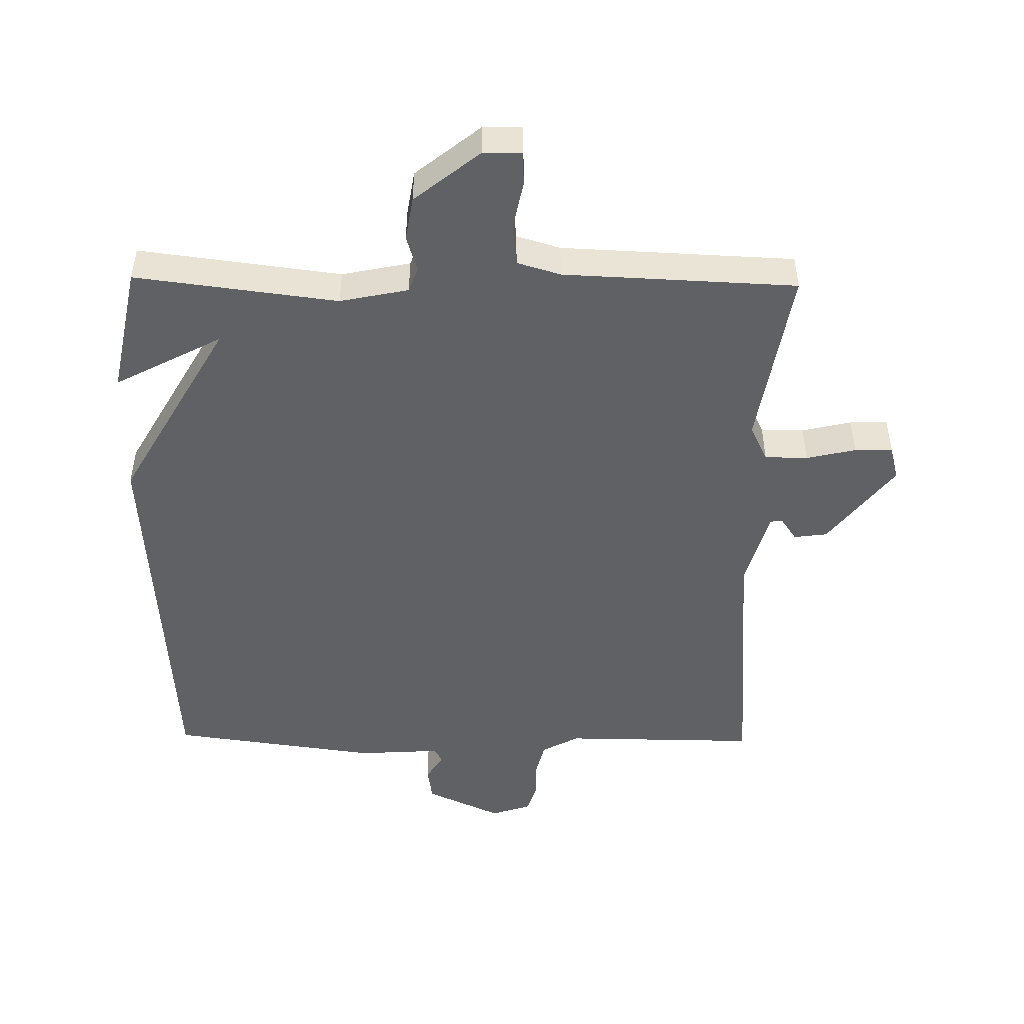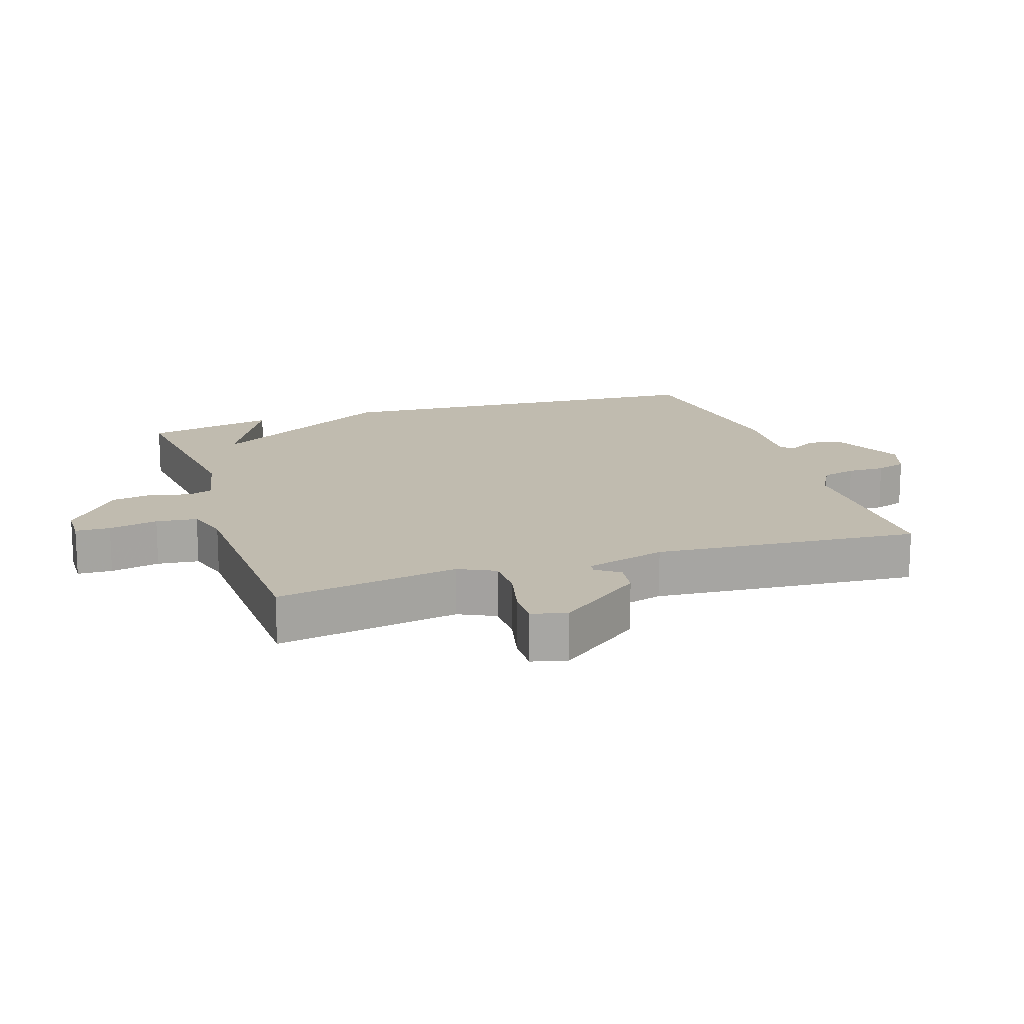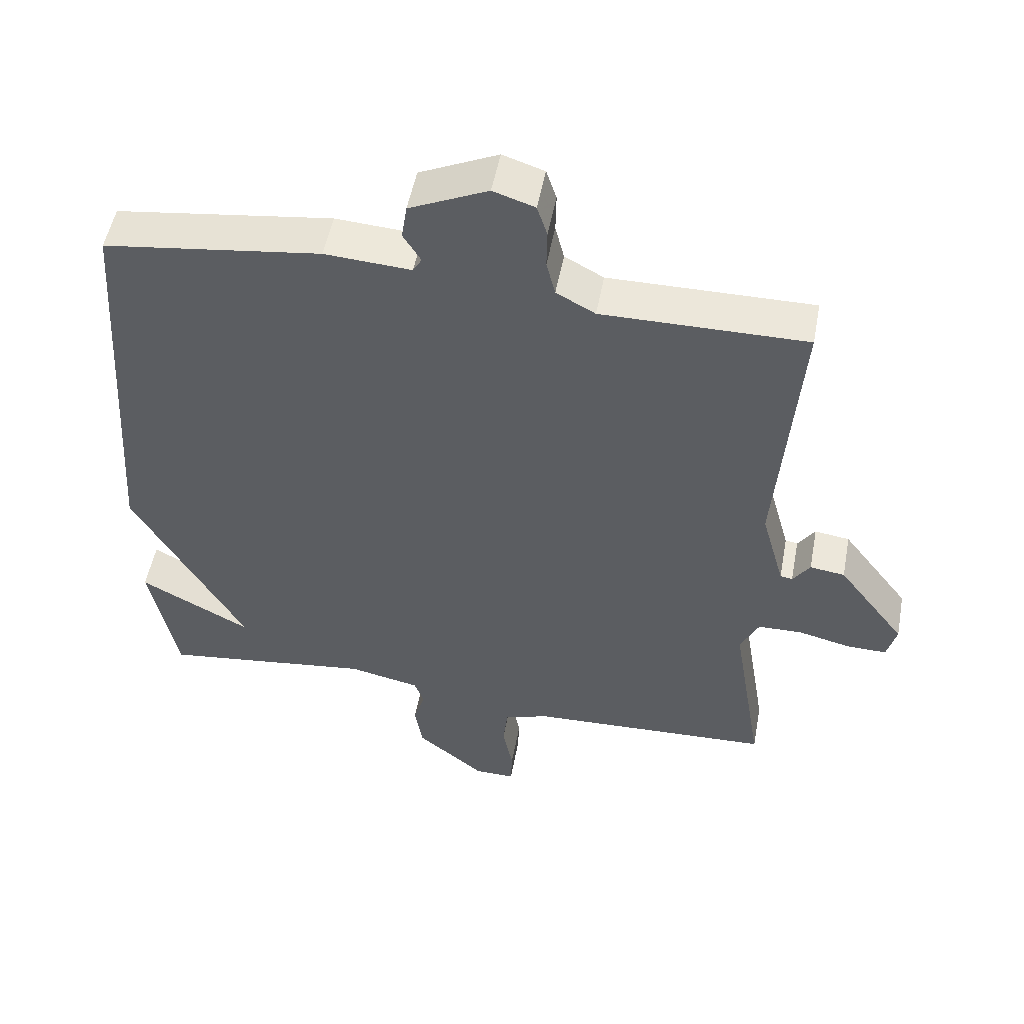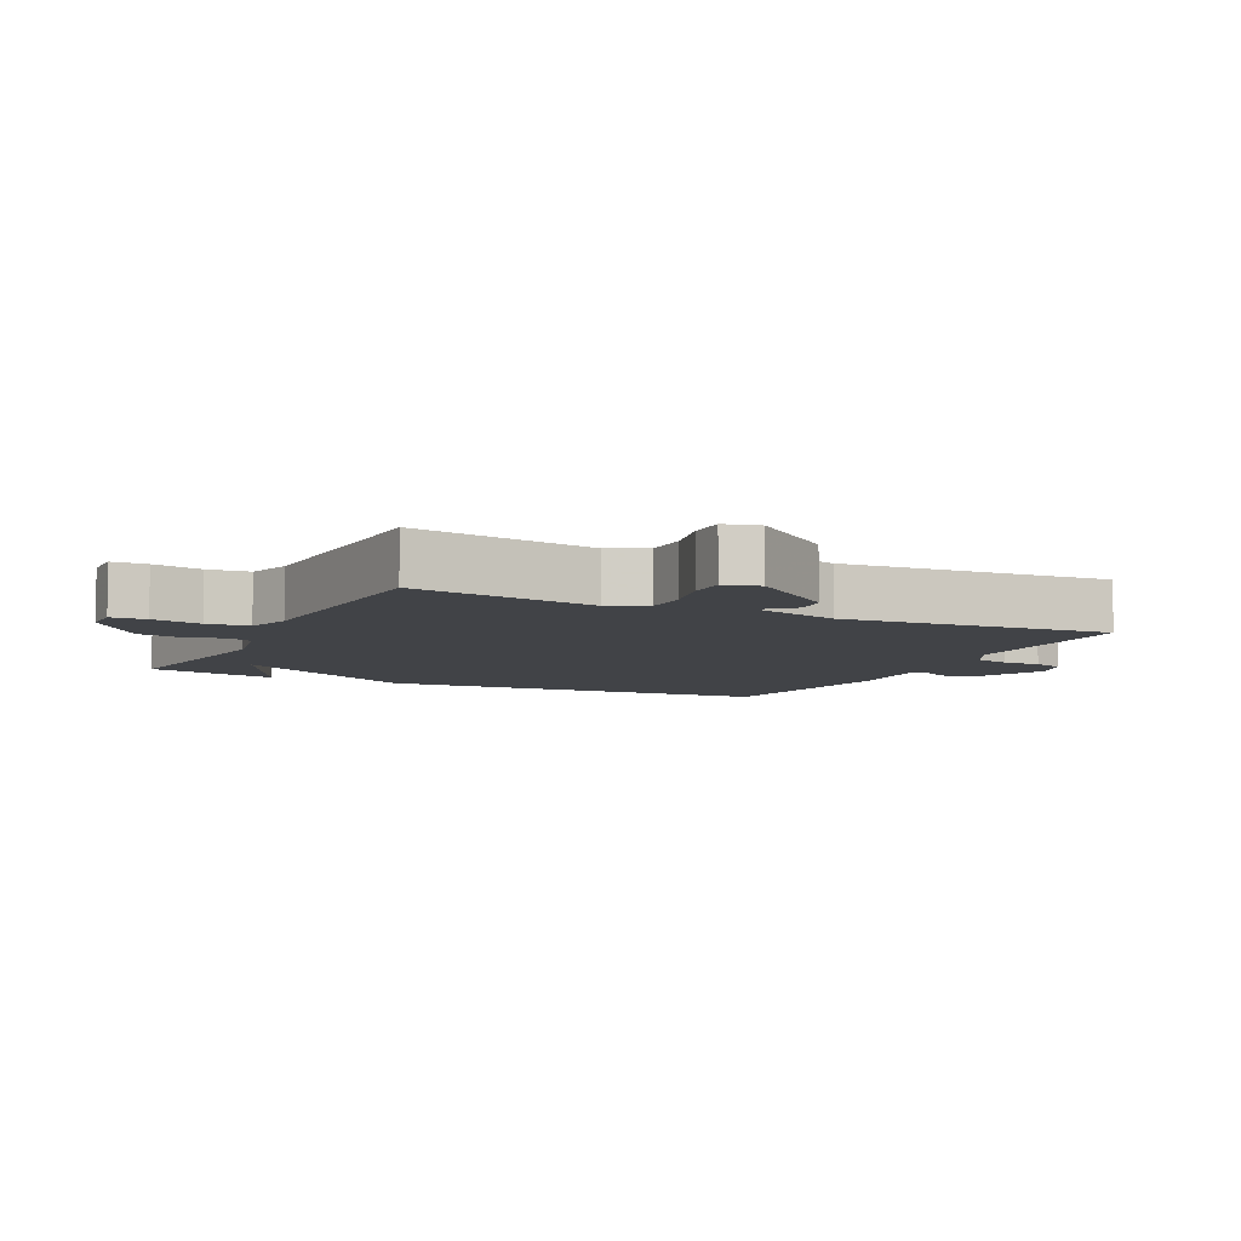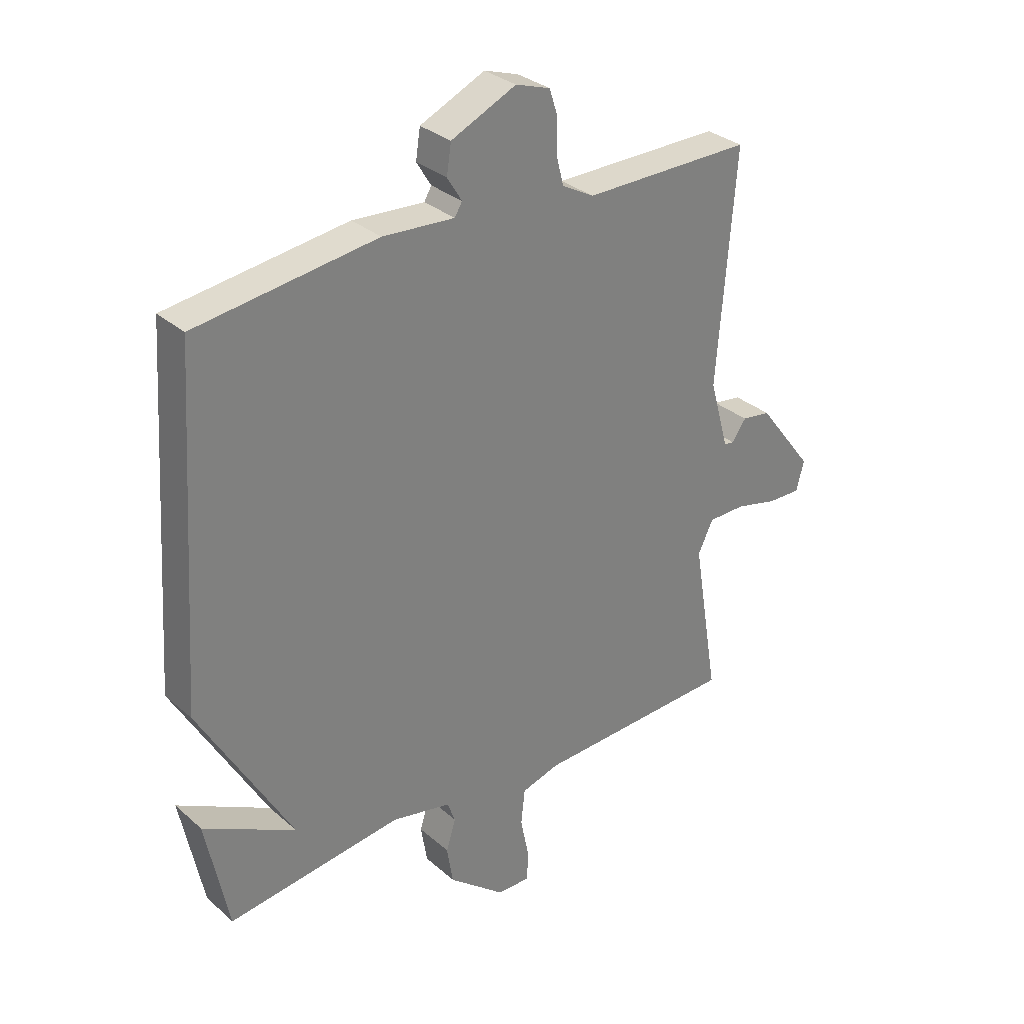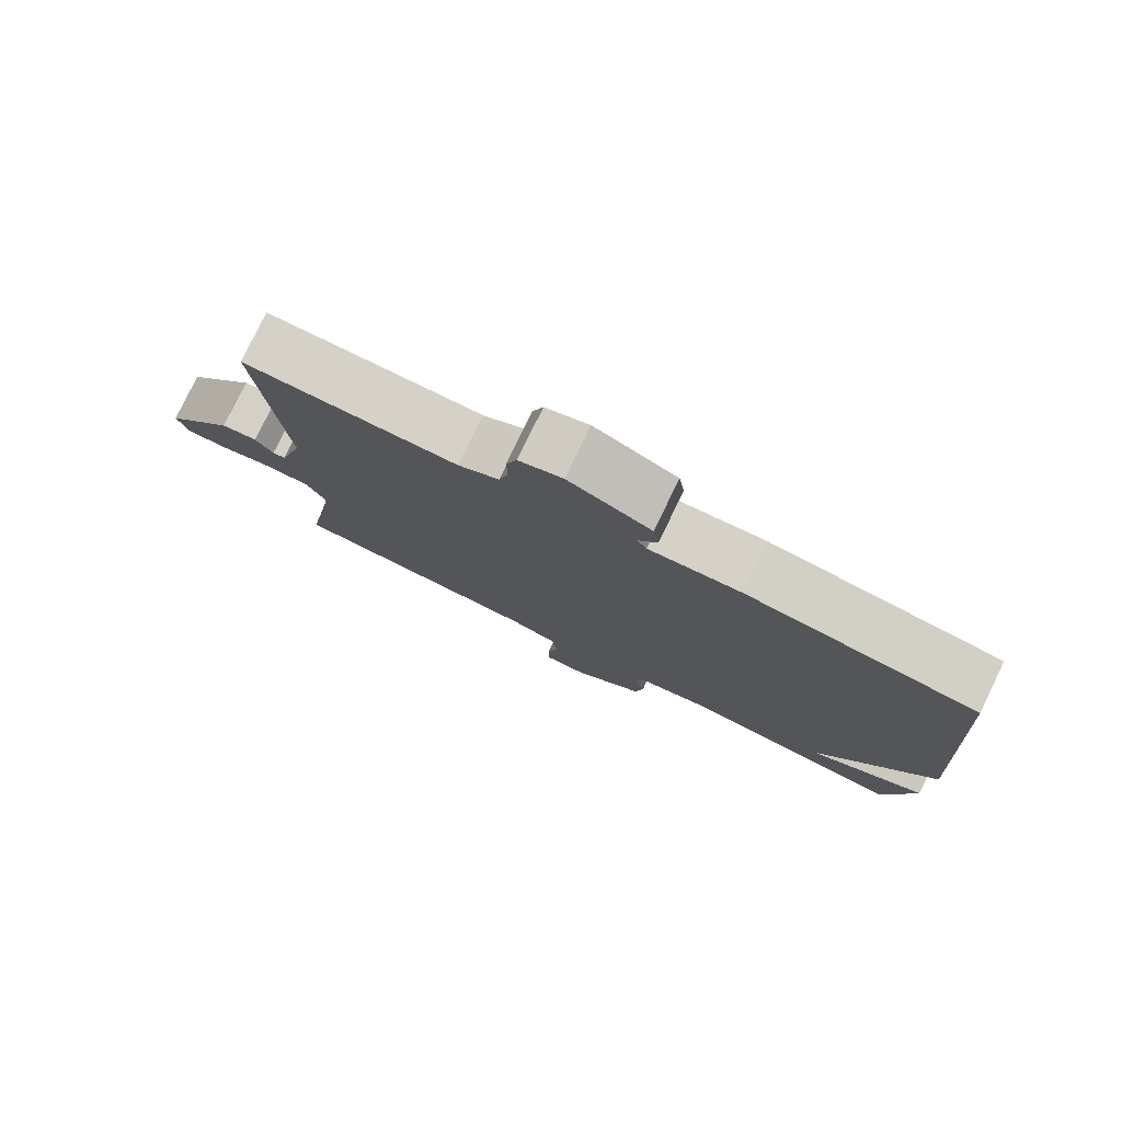
<metadata>
{"format":"obj","ext":"obj","renderer":"f3d","projection":"perspective","resolution":1024,"background":"white","views":[{"elev":-48.7,"azim":179.1,"up":"+Y"},{"elev":16.1,"azim":-108.1,"up":"+Y"},{"elev":51.6,"azim":-169.4,"up":"+Z"},{"elev":-7.0,"azim":-116.1,"up":"+Y"},{"elev":31.2,"azim":140.7,"up":"+Z"},{"elev":79.2,"azim":25.9,"up":"+Z"}]}
</metadata>
<code>
v 0.5 0.07 -0.5
v 0.19 0.07 -0.461
v 0.085 0.07 -0.483
v 0.071 0.07 -0.521
v 0.088 0.07 -0.576
v 0.077 0.07 -0.644
v -0.023 0.07 -0.725
v -0.082 0.07 -0.726
v -0.084 0.07 -0.673
v -0.069 0.07 -0.598
v -0.076 0.07 -0.535
v -0.143 0.07 -0.515
v -0.5 0.07 -0.5
v -0.454 0.07 -0.221
v -0.481 0.07 -0.165
v -0.547 0.07 -0.164
v -0.623 0.07 -0.182
v -0.681 0.07 -0.183
v -0.695 0.07 -0.13
v -0.596 0.07 -0.001
v -0.545 0.07 0.006
v -0.52 0.07 -0.03
v -0.502 0.07 -0.027
v -0.468 0.07 0.095
v -0.5 0.07 0.5
v -0.201 0.07 0.498
v -0.144 0.07 0.529
v -0.131 0.07 0.581
v -0.132 0.07 0.638
v -0.117 0.07 0.684
v -0.056 0.07 0.704
v 0.059 0.07 0.651
v 0.067 0.07 0.599
v 0.041 0.07 0.557
v 0.054 0.07 0.535
v 0.181 0.07 0.543
v 0.5 0.07 0.5
v 0.54 0.07 -0.1
v 0.376 0.07 -0.387
v 0.54 0.07 -0.3
v 0.5 0 -0.5
v 0.19 0 -0.461
v 0.085 0 -0.483
v 0.071 0 -0.521
v 0.088 0 -0.576
v 0.077 0 -0.644
v -0.023 0 -0.725
v -0.082 0 -0.726
v -0.084 0 -0.673
v -0.069 0 -0.598
v -0.076 0 -0.535
v -0.143 0 -0.515
v -0.5 0 -0.5
v -0.454 0 -0.221
v -0.481 0 -0.165
v -0.547 0 -0.164
v -0.623 0 -0.182
v -0.681 0 -0.183
v -0.695 0 -0.13
v -0.596 0 -0.001
v -0.545 0 0.006
v -0.52 0 -0.03
v -0.502 0 -0.027
v -0.468 0 0.095
v -0.5 0 0.5
v -0.201 0 0.498
v -0.144 0 0.529
v -0.131 0 0.581
v -0.132 0 0.638
v -0.117 0 0.684
v -0.056 0 0.704
v 0.059 0 0.651
v 0.067 0 0.599
v 0.041 0 0.557
v 0.054 0 0.535
v 0.181 0 0.543
v 0.5 0 0.5
v 0.54 0 -0.1
v 0.376 0 -0.387
v 0.54 0 -0.3
f 39 40 1
f 37 38 39
f 36 37 39
f 35 36 39
f 34 35 39
f 32 33 34
f 31 32 34
f 30 31 34
f 29 30 34
f 28 29 34
f 27 28 34 39
f 26 27 39
f 24 25 26 39
f 39 1 2
f 24 39 2
f 23 24 2
f 20 21 22
f 19 20 22
f 18 19 22
f 17 18 22
f 16 17 22
f 15 16 22 23
f 23 2 3
f 15 23 3
f 14 15 3
f 14 3 4
f 13 14 4
f 12 13 4
f 8 9 10
f 7 8 10
f 6 7 10
f 5 6 10
f 4 5 10
f 4 10 11
f 4 11 12
f 41 80 79
f 79 78 77
f 79 77 76
f 79 76 75
f 79 75 74
f 74 73 72
f 74 72 71
f 74 71 70
f 74 70 69
f 74 69 68
f 79 74 68 67
f 79 67 66
f 79 66 65 64
f 42 41 79
f 42 79 64
f 42 64 63
f 62 61 60
f 62 60 59
f 62 59 58
f 62 58 57
f 62 57 56
f 63 62 56 55
f 43 42 63
f 43 63 55
f 43 55 54
f 44 43 54
f 44 54 53
f 44 53 52
f 50 49 48
f 50 48 47
f 50 47 46
f 50 46 45
f 50 45 44
f 51 50 44
f 52 51 44
f 1 41 42 2
f 2 42 43 3
f 3 43 44 4
f 4 44 45 5
f 5 45 46 6
f 6 46 47 7
f 7 47 48 8
f 8 48 49 9
f 9 49 50 10
f 10 50 51 11
f 11 51 52 12
f 12 52 53 13
f 13 53 54 14
f 14 54 55 15
f 15 55 56 16
f 16 56 57 17
f 17 57 58 18
f 18 58 59 19
f 19 59 60 20
f 20 60 61 21
f 21 61 62 22
f 22 62 63 23
f 23 63 64 24
f 24 64 65 25
f 25 65 66 26
f 26 66 67 27
f 27 67 68 28
f 28 68 69 29
f 29 69 70 30
f 30 70 71 31
f 31 71 72 32
f 32 72 73 33
f 33 73 74 34
f 34 74 75 35
f 35 75 76 36
f 36 76 77 37
f 37 77 78 38
f 38 78 79 39
f 39 79 80 40
f 40 80 41 1

</code>
